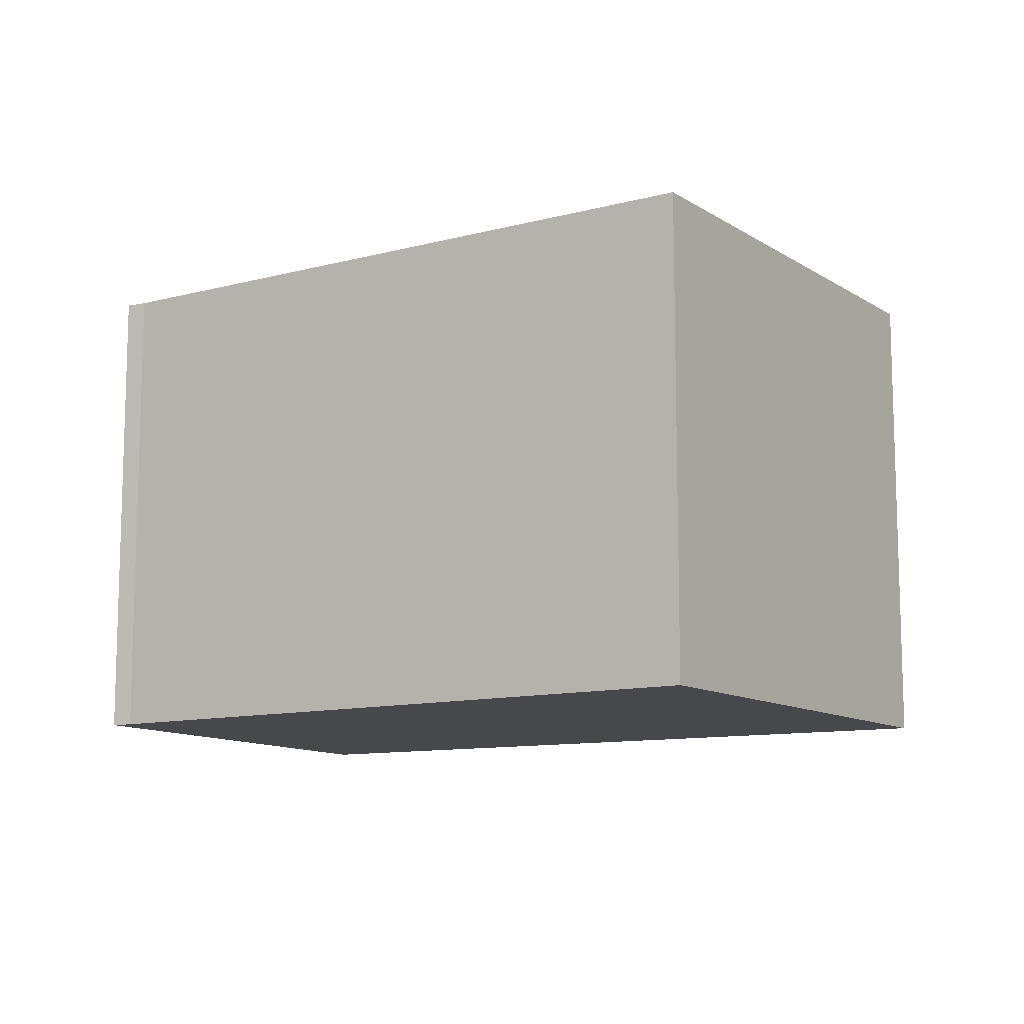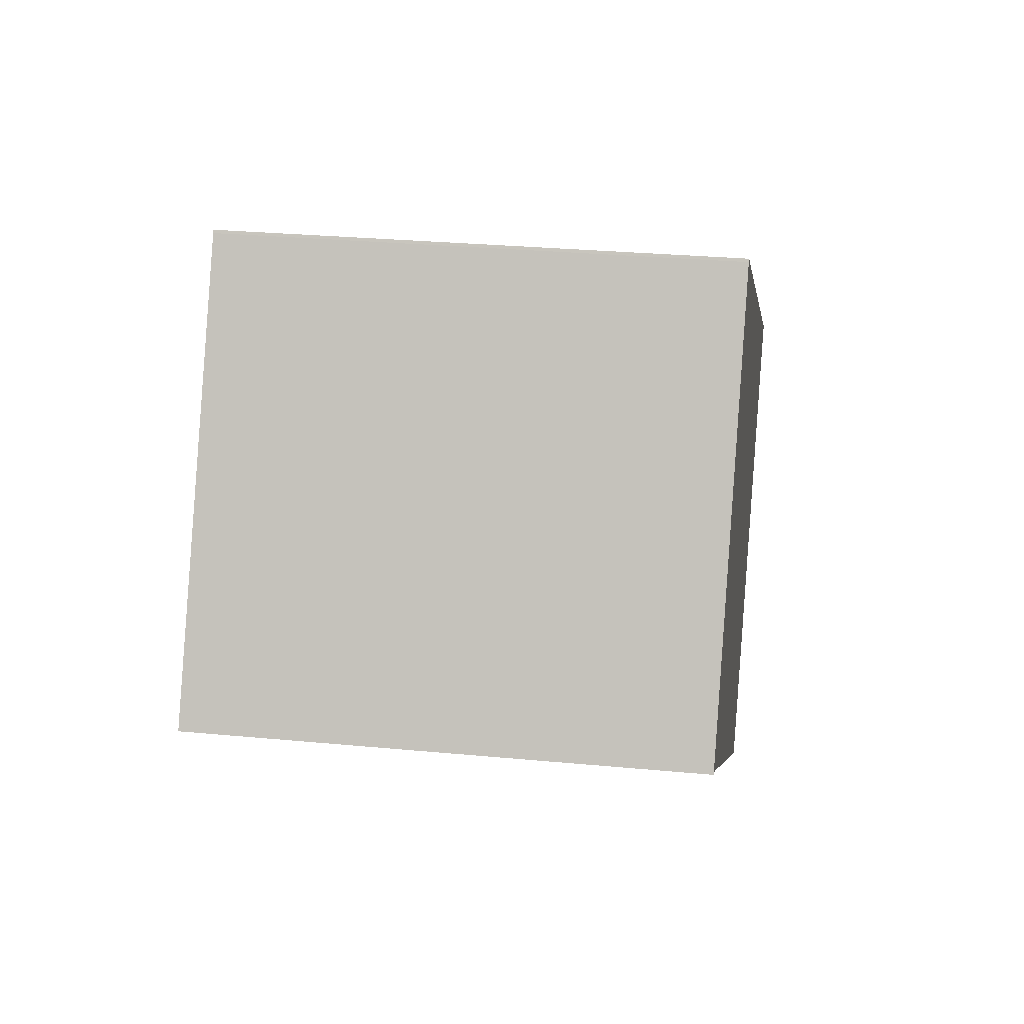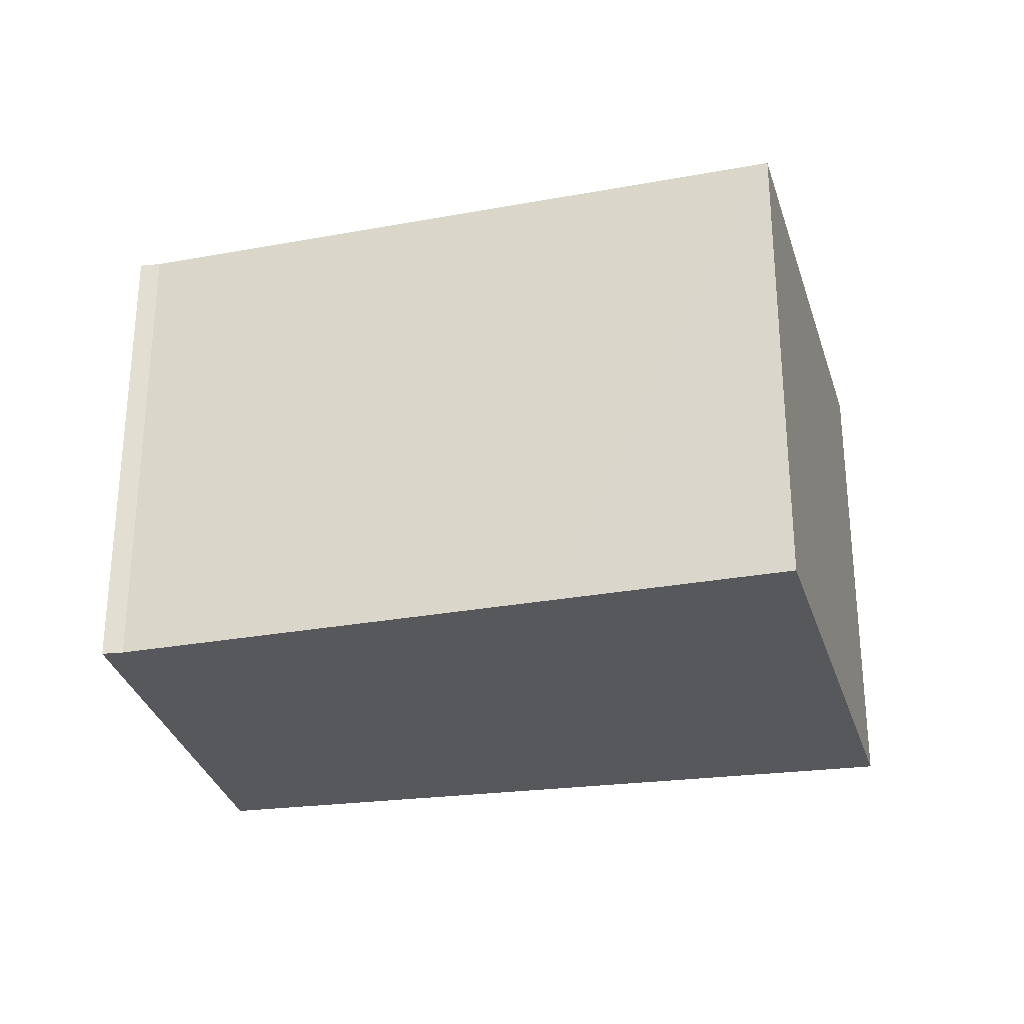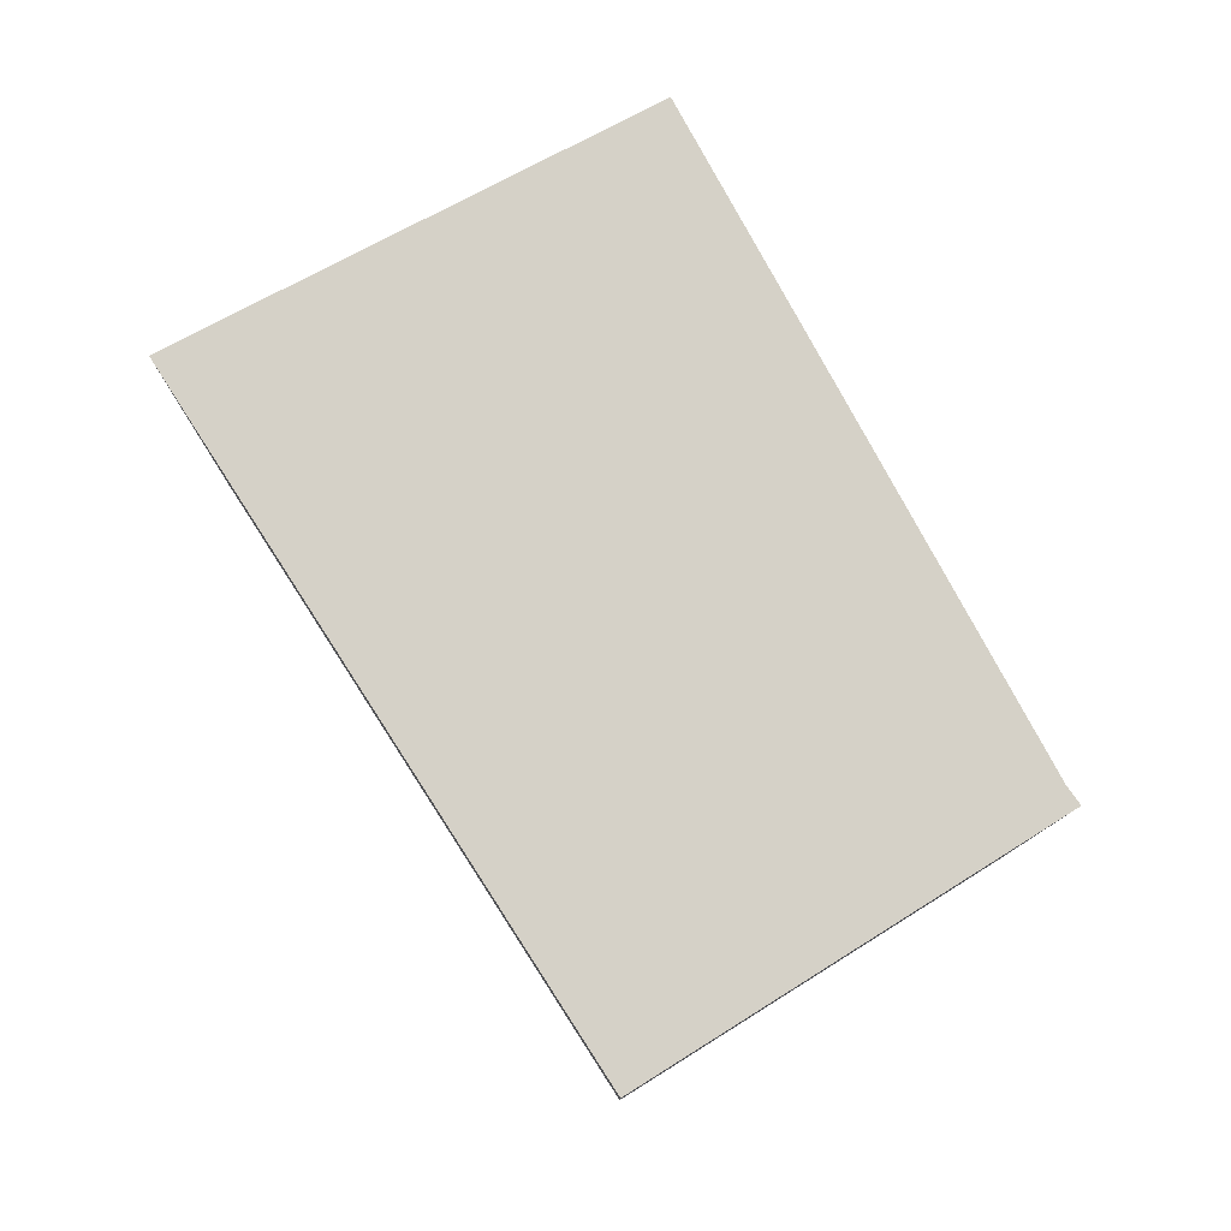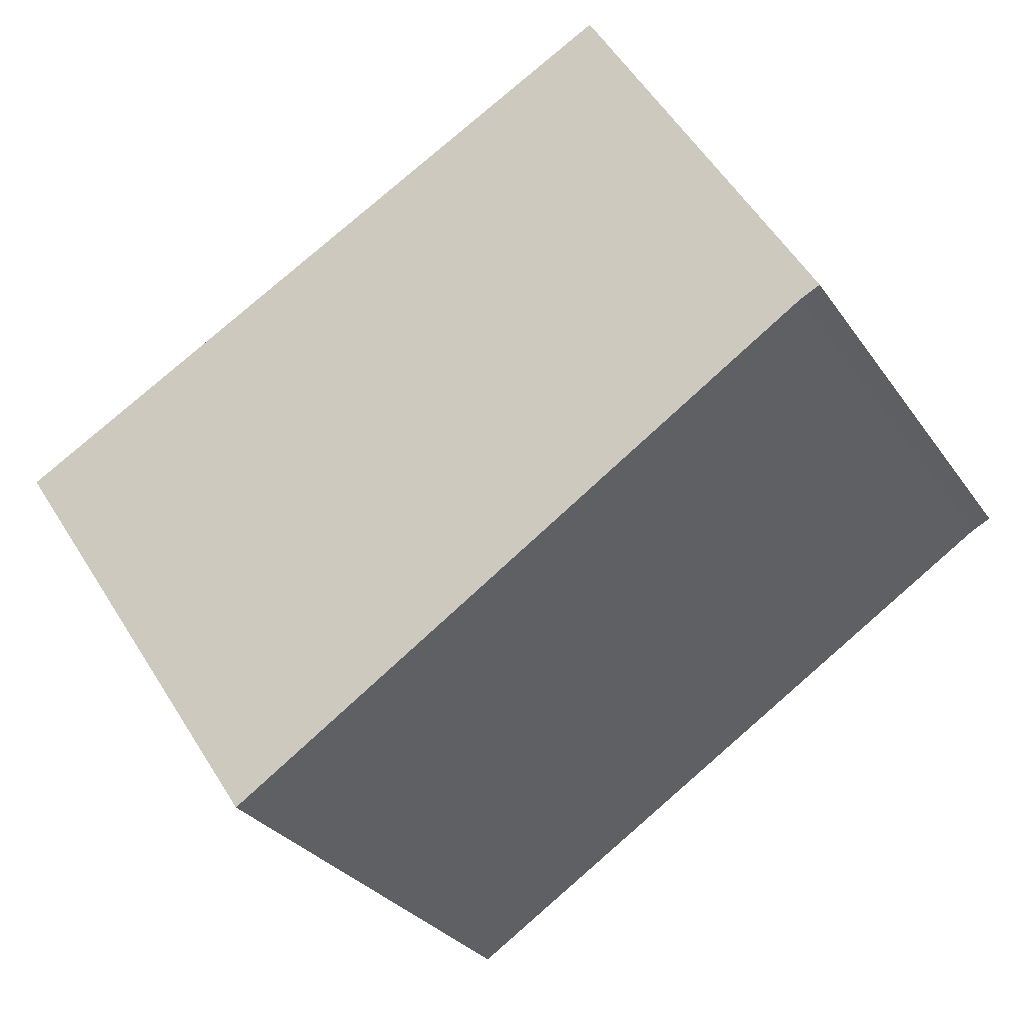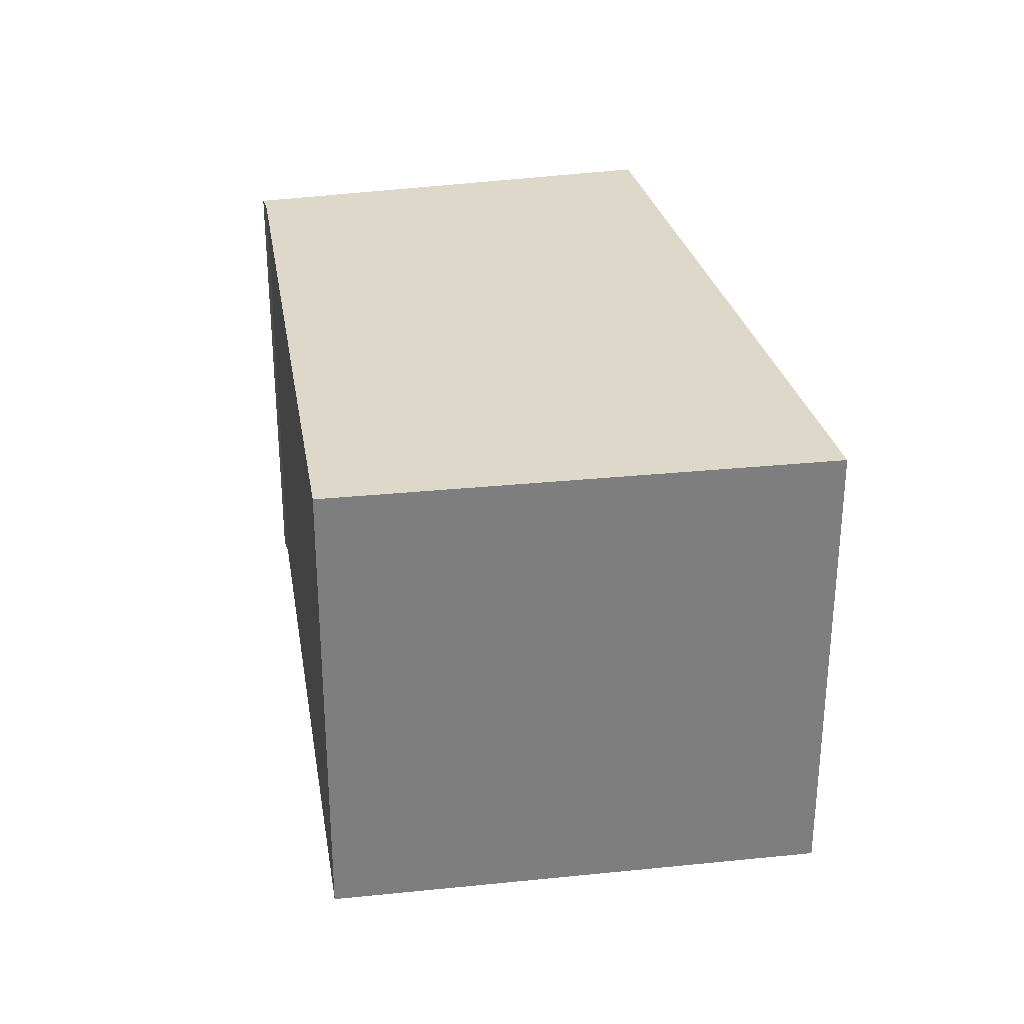
<metadata>
{"format":"obj","ext":"obj","renderer":"f3d","projection":"perspective","resolution":1024,"background":"white","views":[{"elev":-11.1,"azim":-179.8,"up":"+Y"},{"elev":28.7,"azim":98.1,"up":"+Z"},{"elev":-28.8,"azim":162.4,"up":"+Y"},{"elev":79.3,"azim":28.7,"up":"+Y"},{"elev":-29.6,"azim":28.1,"up":"+Z"},{"elev":31.0,"azim":-132.0,"up":"+Y"}]}
</metadata>
<code>
v  6.747 3.693 -0.293
v  6.598 3.693 -0.366
v  6.108 3.693 0.843
v  4.9 3.693 2.656
v  2.161 3.693 -3.242
v  0 3.693 2.261e-16
v  5.045 3.693 2.734
v  5.057 3.693 2.714
v  4.652 3.693 -1.628
v  3.687 3.693 -2.254
v  2.161 1.985e-16 -3.242
v  0 0 0
v  4.9 -1.626e-16 2.656
v  5.045 -1.674e-16 2.734
v  5.057 -1.662e-16 2.714
v  6.747 1.794e-17 -0.293
v  6.108 -5.162e-17 0.843
v  6.598 2.241e-17 -0.366
v  4.652 9.969e-17 -1.628
v  3.687 1.38e-16 -2.254
g defaultobject
f 1 2 3
f 4 5 6
f 5 4 7
f 5 7 8
f 5 8 3
f 5 3 2
f 5 2 9
f 5 9 10
f 11 6 5
f 6 11 12
f 12 4 6
f 4 12 13
f 4 13 7
f 7 13 14
f 14 8 7
f 8 14 15
f 15 3 8
f 3 15 1
f 1 15 16
f 16 15 17
f 16 2 1
f 2 16 18
f 18 9 2
f 9 18 10
f 10 18 5
f 5 18 19
f 5 19 20
f 5 20 11
f 17 18 16
f 18 17 19
f 19 17 20
f 20 17 11
f 11 17 12
f 12 17 15
f 12 15 14
f 12 14 13

</code>
